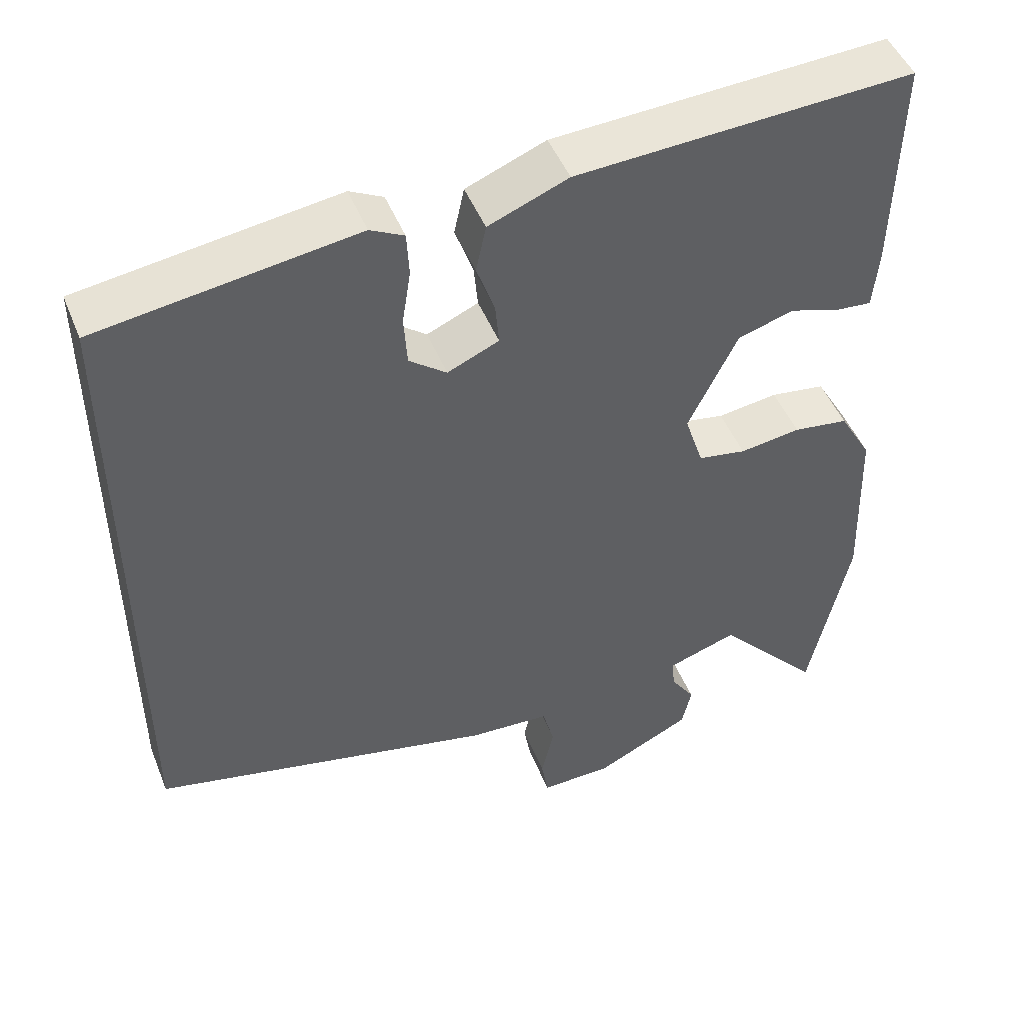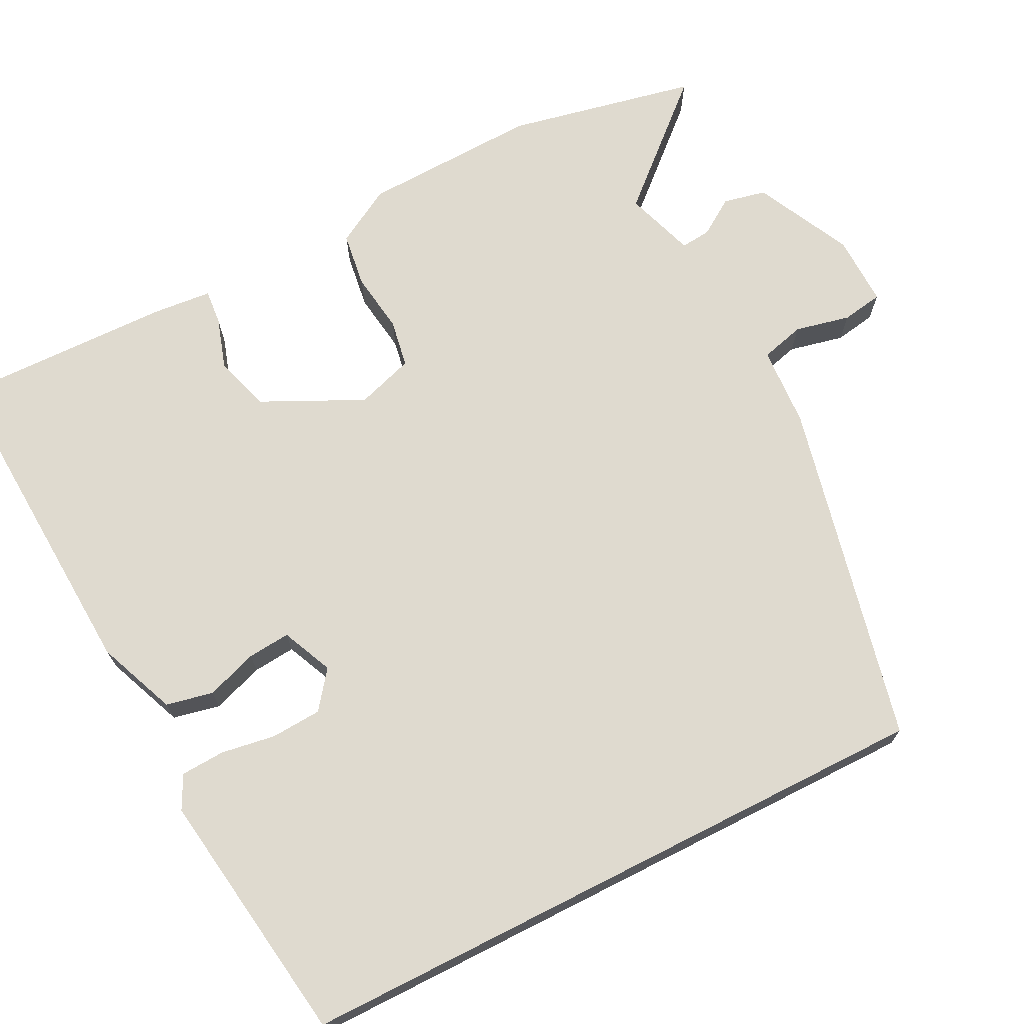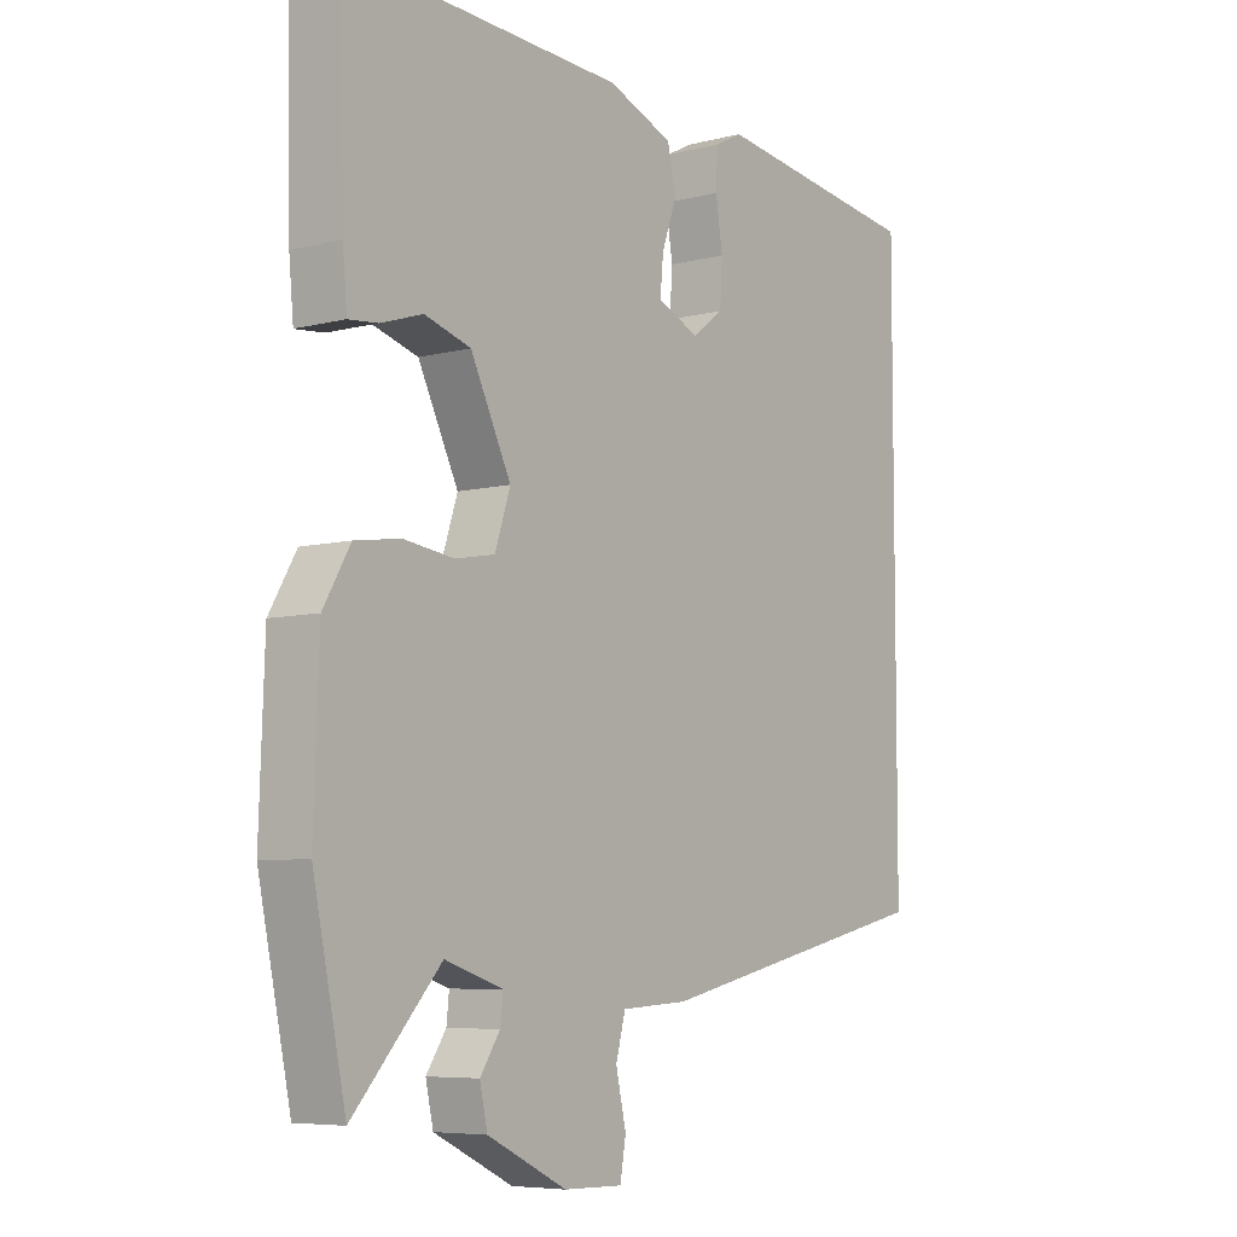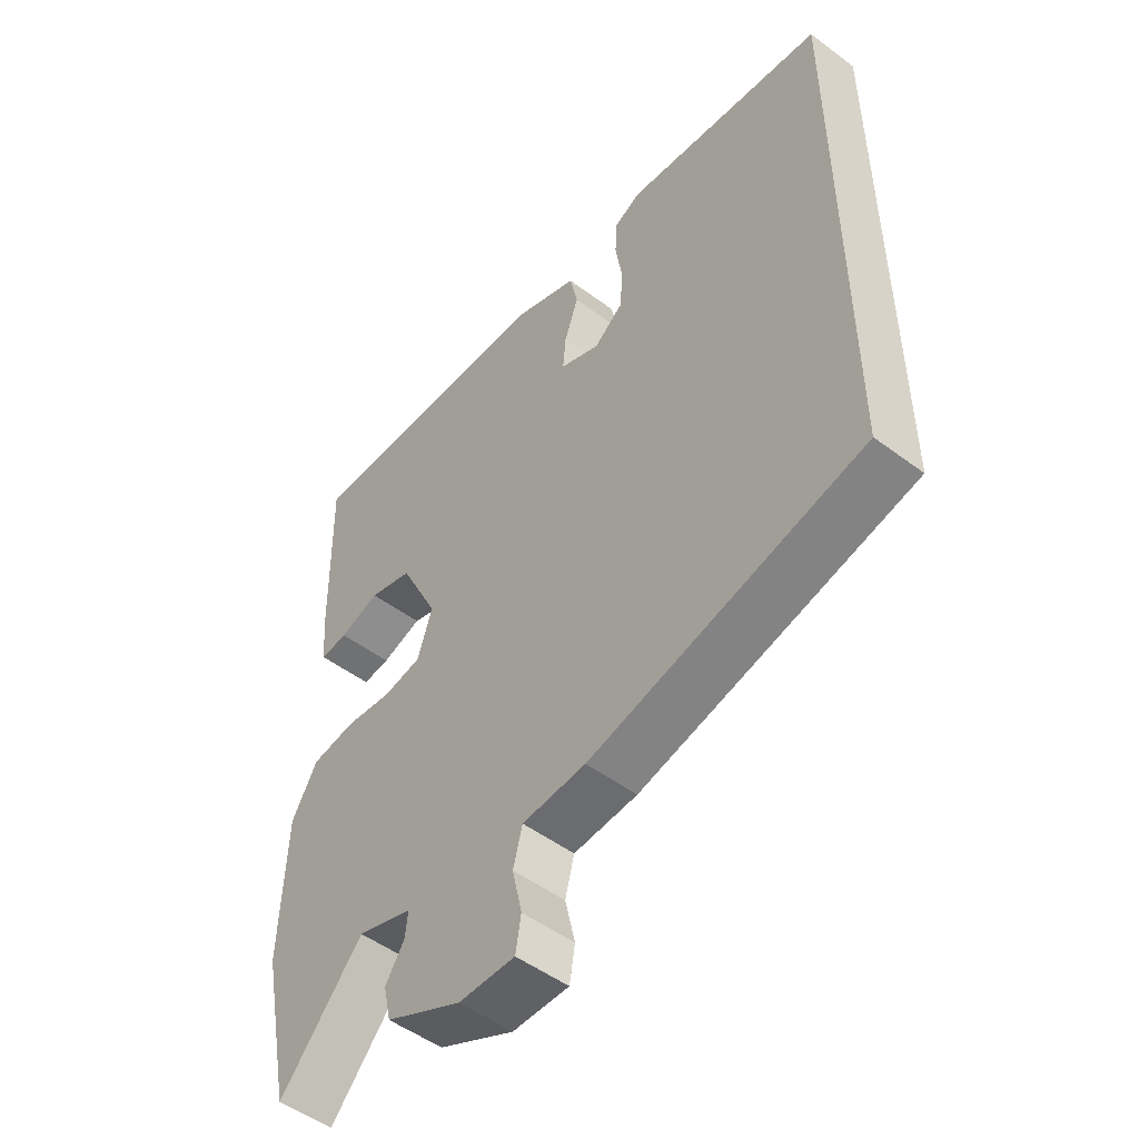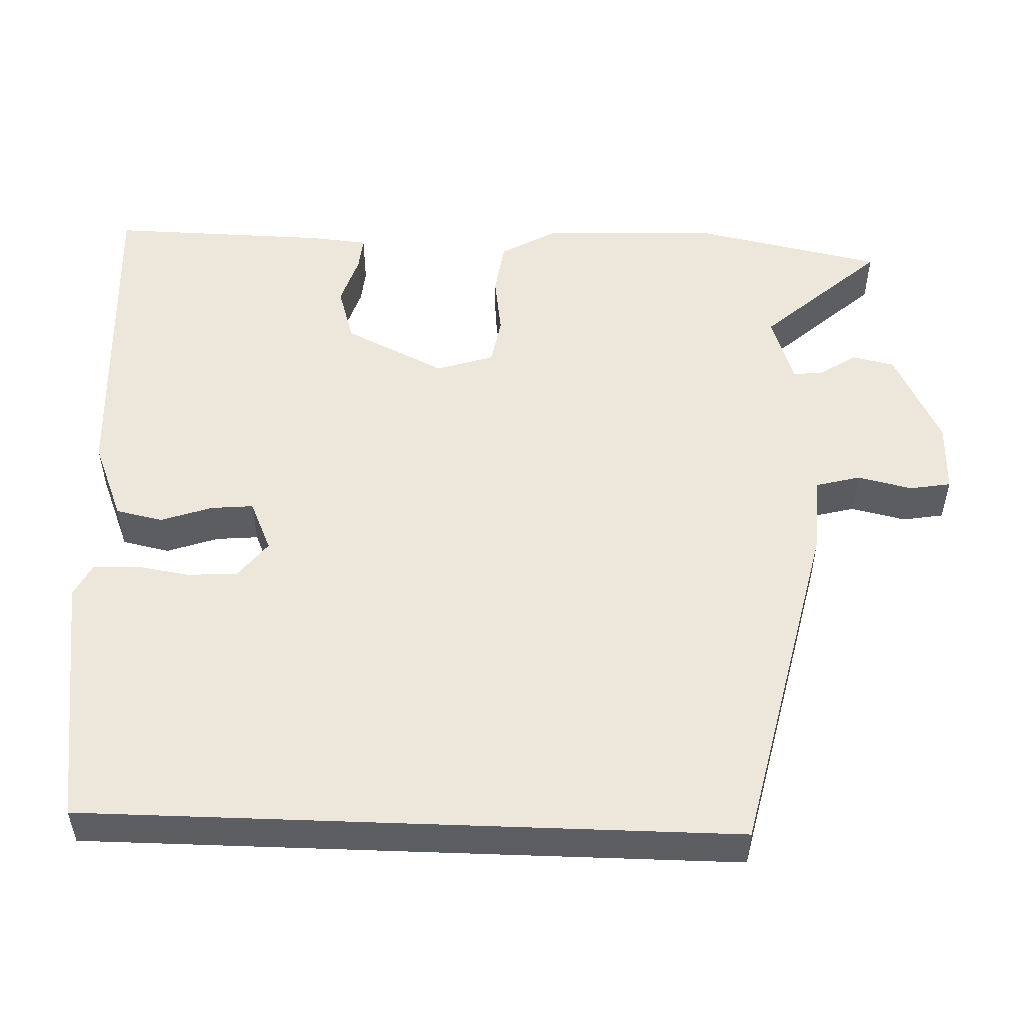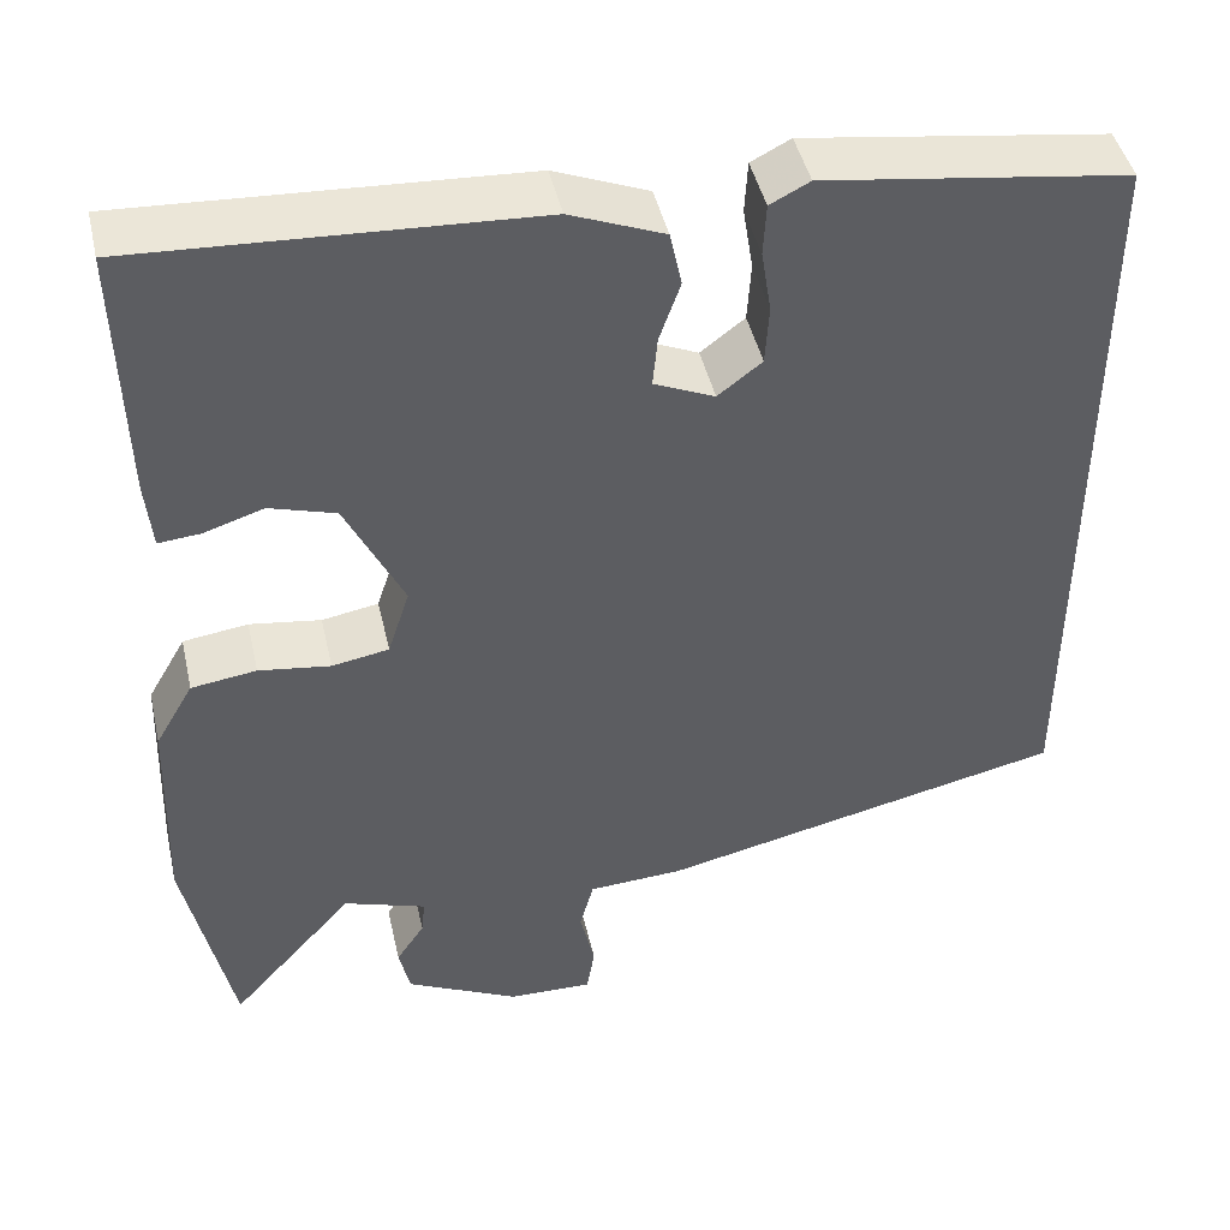
<metadata>
{"format":"obj","ext":"obj","renderer":"f3d","projection":"perspective","resolution":1024,"background":"white","views":[{"elev":48.2,"azim":158.5,"up":"+Z"},{"elev":70.6,"azim":63.1,"up":"+Y"},{"elev":-6.6,"azim":-52.9,"up":"+Z"},{"elev":-50.9,"azim":50.8,"up":"+Z"},{"elev":52.3,"azim":92.1,"up":"+Y"},{"elev":45.1,"azim":-12.8,"up":"+Z"}]}
</metadata>
<code>
v 0.5 0.07 -0.415
v 0.056 0.07 -0.515
v -0.048 0.07 -0.521
v -0.063 0.07 -0.578
v -0.047 0.07 -0.649
v -0.056 0.07 -0.702
v -0.148 0.07 -0.7
v -0.272 0.07 -0.639
v -0.284 0.07 -0.584
v -0.253 0.07 -0.537
v -0.249 0.07 -0.498
v -0.339 0.07 -0.468
v -0.475 0.07 -0.62
v -0.526 0.07 -0.376
v -0.518 0.07 -0.148
v -0.476 0.07 -0.075
v -0.405 0.07 -0.065
v -0.327 0.07 -0.076
v -0.265 0.07 -0.065
v -0.241 0.07 0.009
v -0.304 0.07 0.139
v -0.376 0.07 0.161
v -0.442 0.07 0.14
v -0.487 0.07 0.136
v -0.494 0.07 0.212
v -0.5 0.07 0.494
v -0.07 0.07 0.471
v 0.032 0.07 0.43
v 0.045 0.07 0.369
v 0.022 0.07 0.303
v 0.017 0.07 0.248
v 0.083 0.07 0.219
v 0.131 0.07 0.256
v 0.135 0.07 0.321
v 0.124 0.07 0.391
v 0.127 0.07 0.448
v 0.17 0.07 0.47
v 0.5 0.07 0.423
v 0.5 0 -0.415
v 0.056 0 -0.515
v -0.048 0 -0.521
v -0.063 0 -0.578
v -0.047 0 -0.649
v -0.056 0 -0.702
v -0.148 0 -0.7
v -0.272 0 -0.639
v -0.284 0 -0.584
v -0.253 0 -0.537
v -0.249 0 -0.498
v -0.339 0 -0.468
v -0.475 0 -0.62
v -0.526 0 -0.376
v -0.518 0 -0.148
v -0.476 0 -0.075
v -0.405 0 -0.065
v -0.327 0 -0.076
v -0.265 0 -0.065
v -0.241 0 0.009
v -0.304 0 0.139
v -0.376 0 0.161
v -0.442 0 0.14
v -0.487 0 0.136
v -0.494 0 0.212
v -0.5 0 0.494
v -0.07 0 0.471
v 0.032 0 0.43
v 0.045 0 0.369
v 0.022 0 0.303
v 0.017 0 0.248
v 0.083 0 0.219
v 0.131 0 0.256
v 0.135 0 0.321
v 0.124 0 0.391
v 0.127 0 0.448
v 0.17 0 0.47
v 0.5 0 0.423
f 37 38 1
f 36 37 1
f 35 36 1
f 34 35 1
f 33 34 1
f 1 2 3
f 33 1 3
f 32 33 3
f 31 32 3 4
f 30 31 4
f 28 29 30
f 27 28 30
f 26 27 30
f 25 26 30
f 24 25 30
f 23 24 30
f 22 23 30
f 21 22 30
f 20 21 30
f 19 20 30 4
f 5 6 7
f 4 5 7
f 19 4 7
f 18 19 7
f 16 17 18
f 15 16 18
f 14 15 18
f 13 14 18
f 12 13 18
f 11 12 18
f 11 18 7
f 10 11 7
f 7 8 9 10
f 39 76 75
f 39 75 74
f 39 74 73
f 39 73 72
f 39 72 71
f 41 40 39
f 41 39 71
f 41 71 70
f 42 41 70 69
f 42 69 68
f 68 67 66
f 68 66 65
f 68 65 64
f 68 64 63
f 68 63 62
f 68 62 61
f 68 61 60
f 68 60 59
f 68 59 58
f 42 68 58 57
f 45 44 43
f 45 43 42
f 45 42 57
f 45 57 56
f 56 55 54
f 56 54 53
f 56 53 52
f 56 52 51
f 56 51 50
f 56 50 49
f 45 56 49
f 45 49 48
f 48 47 46 45
f 1 39 40 2
f 2 40 41 3
f 3 41 42 4
f 4 42 43 5
f 5 43 44 6
f 6 44 45 7
f 7 45 46 8
f 8 46 47 9
f 9 47 48 10
f 10 48 49 11
f 11 49 50 12
f 12 50 51 13
f 13 51 52 14
f 14 52 53 15
f 15 53 54 16
f 16 54 55 17
f 17 55 56 18
f 18 56 57 19
f 19 57 58 20
f 20 58 59 21
f 21 59 60 22
f 22 60 61 23
f 23 61 62 24
f 24 62 63 25
f 25 63 64 26
f 26 64 65 27
f 27 65 66 28
f 28 66 67 29
f 29 67 68 30
f 30 68 69 31
f 31 69 70 32
f 32 70 71 33
f 33 71 72 34
f 34 72 73 35
f 35 73 74 36
f 36 74 75 37
f 37 75 76 38
f 38 76 39 1

</code>
